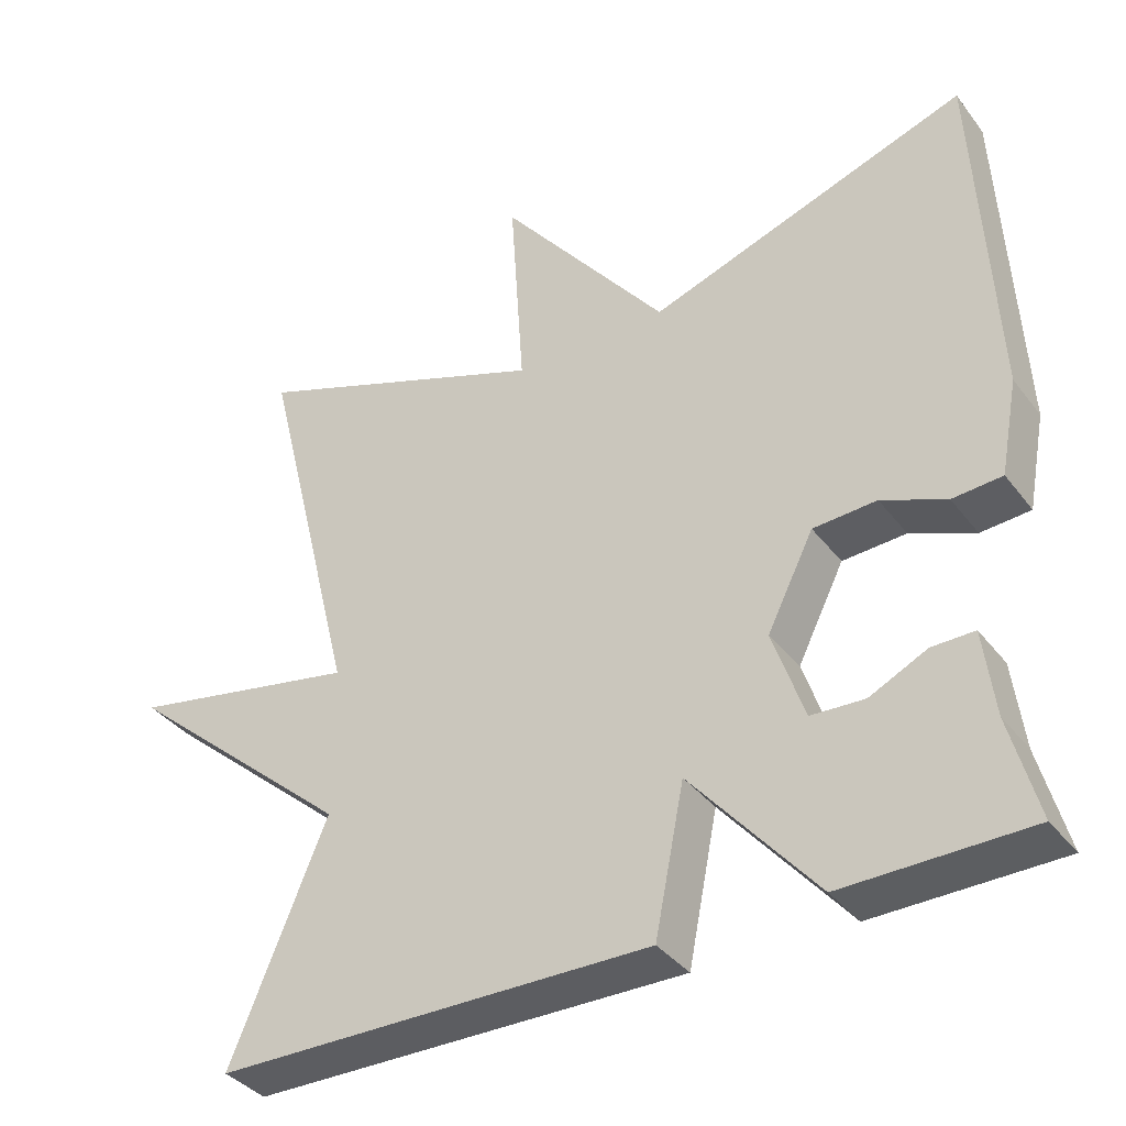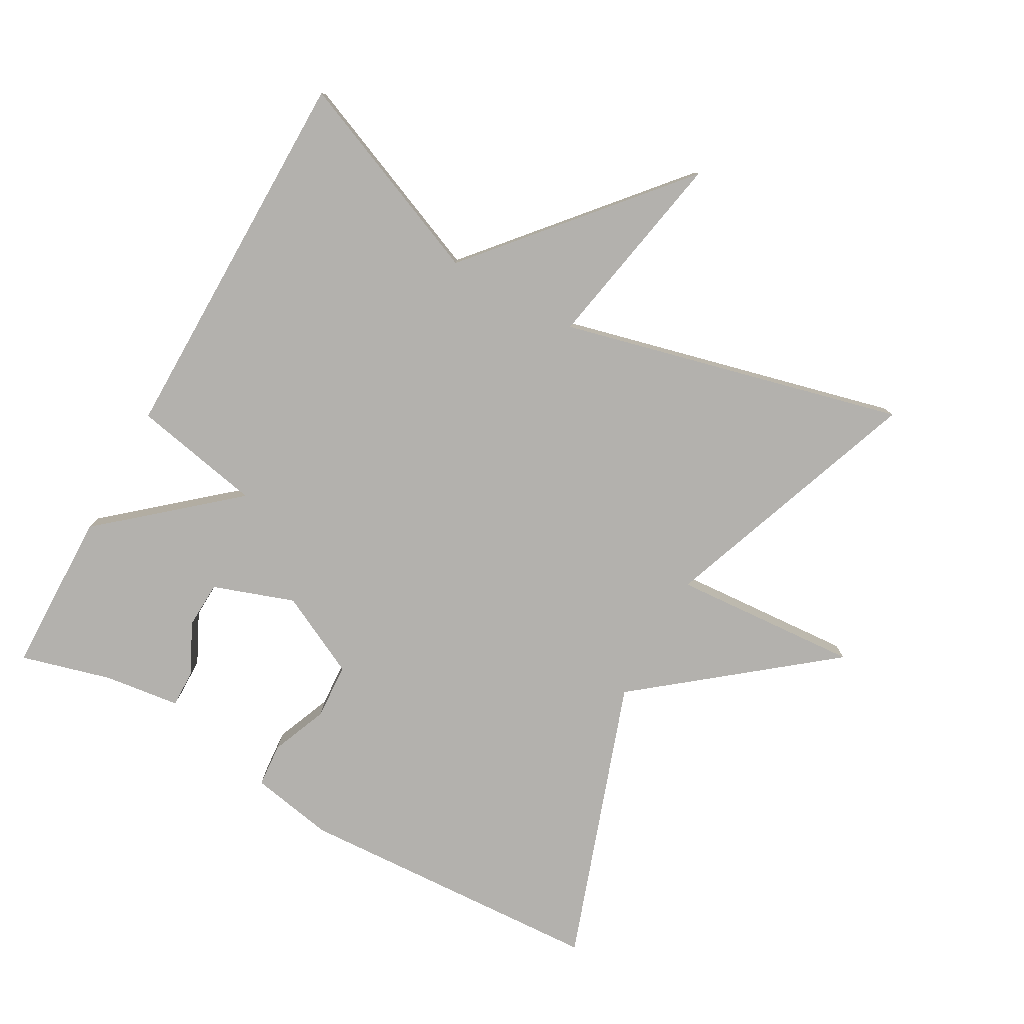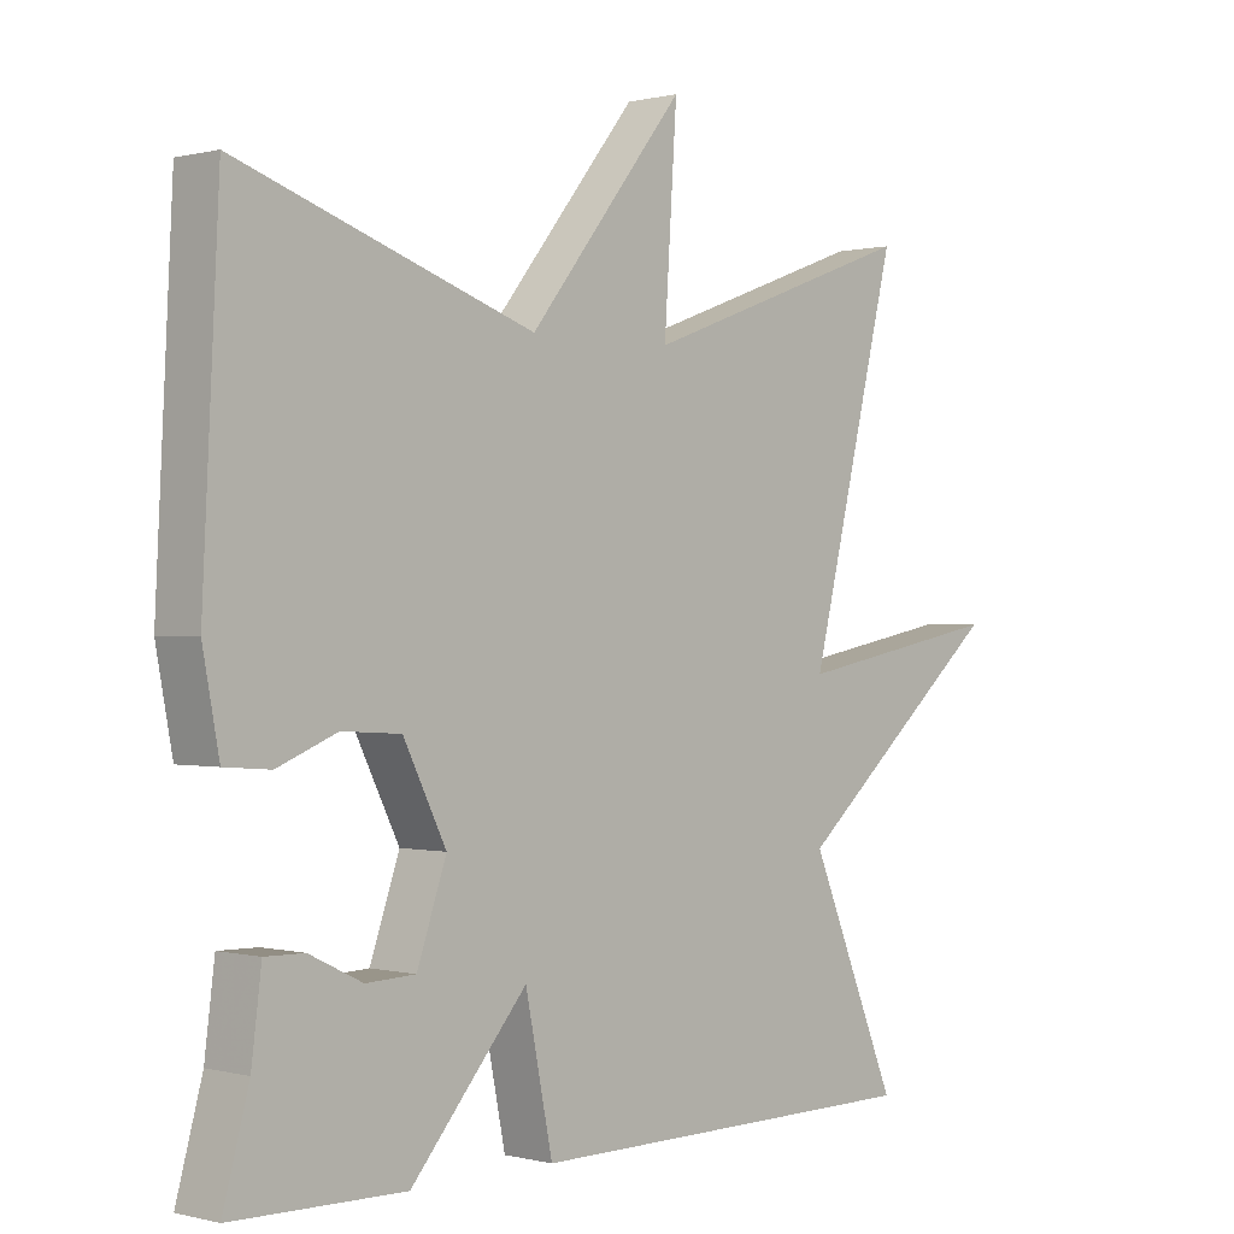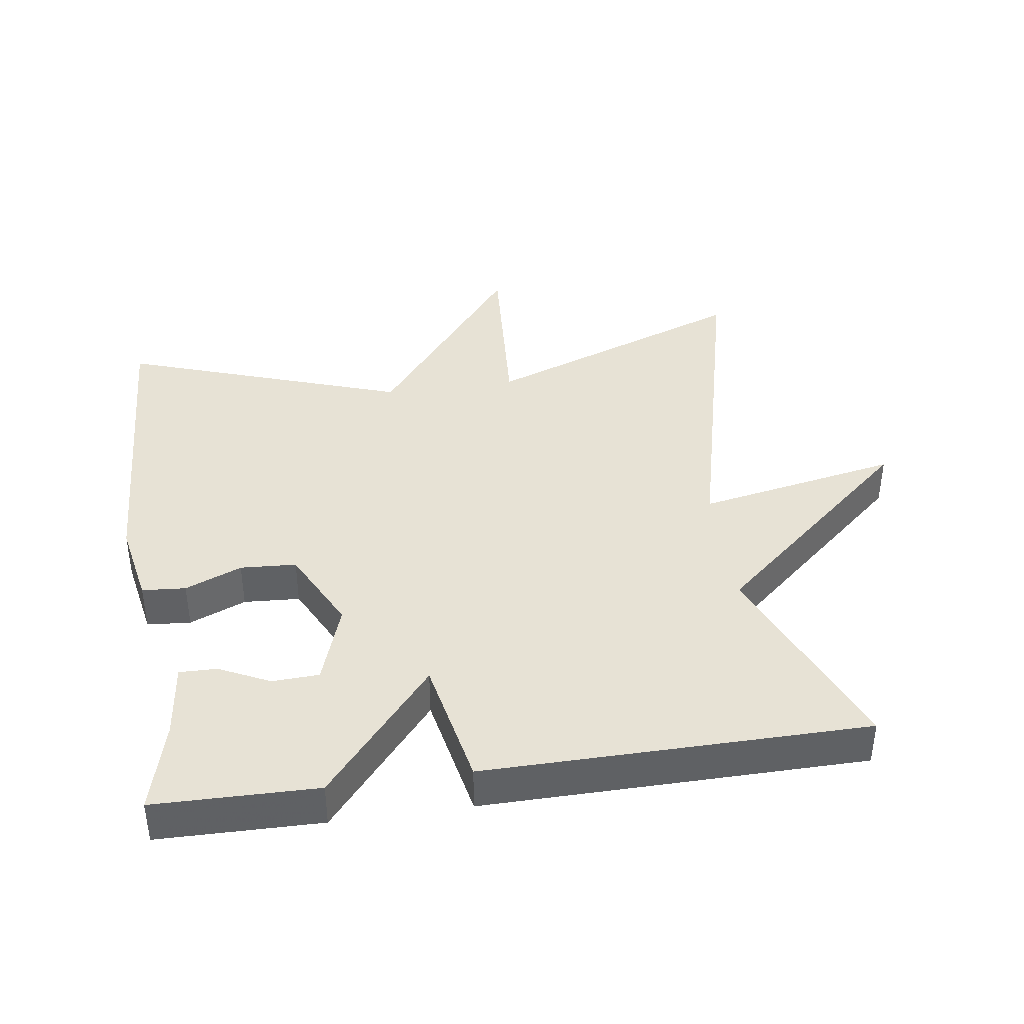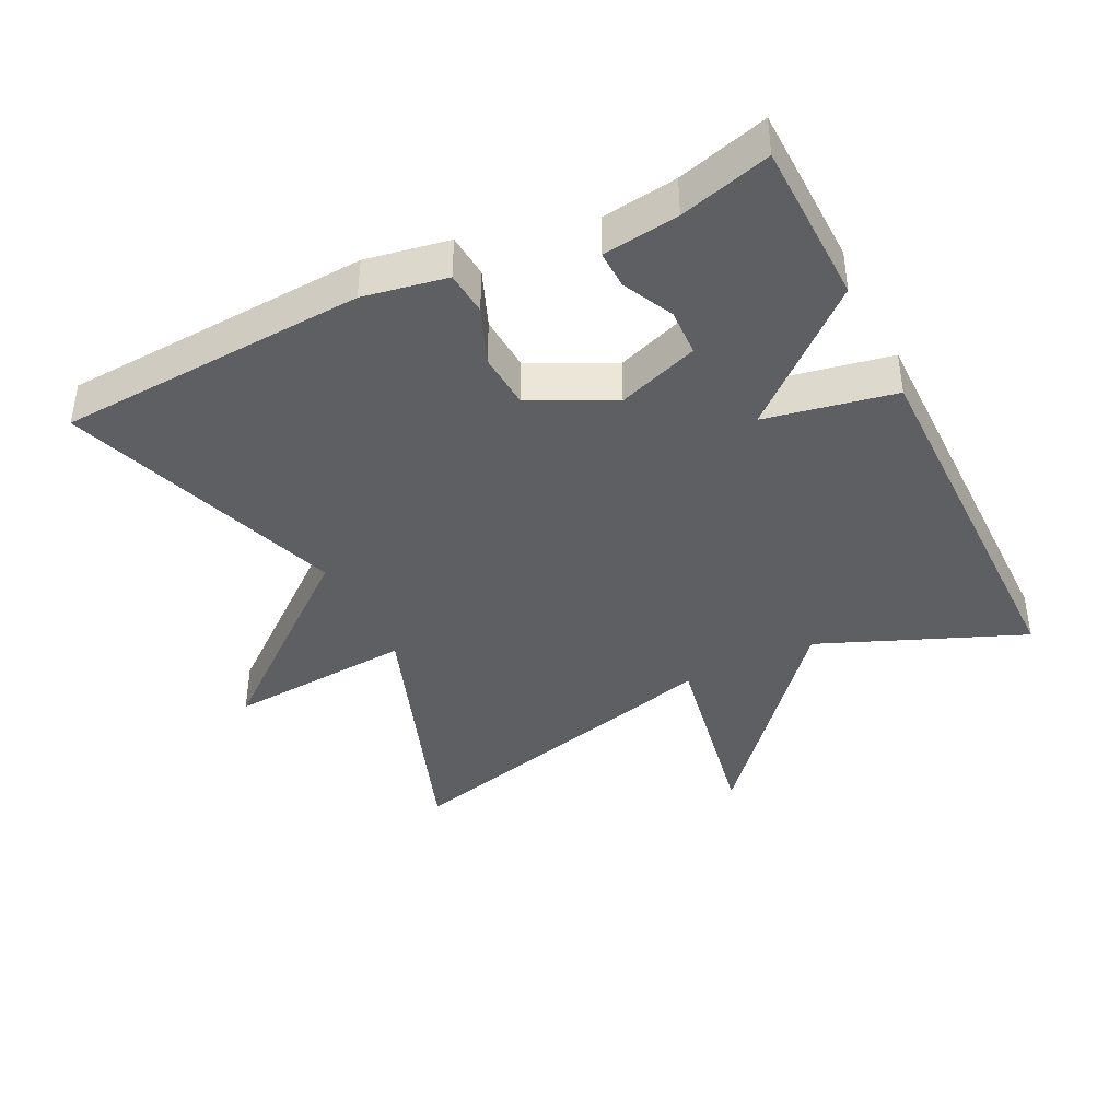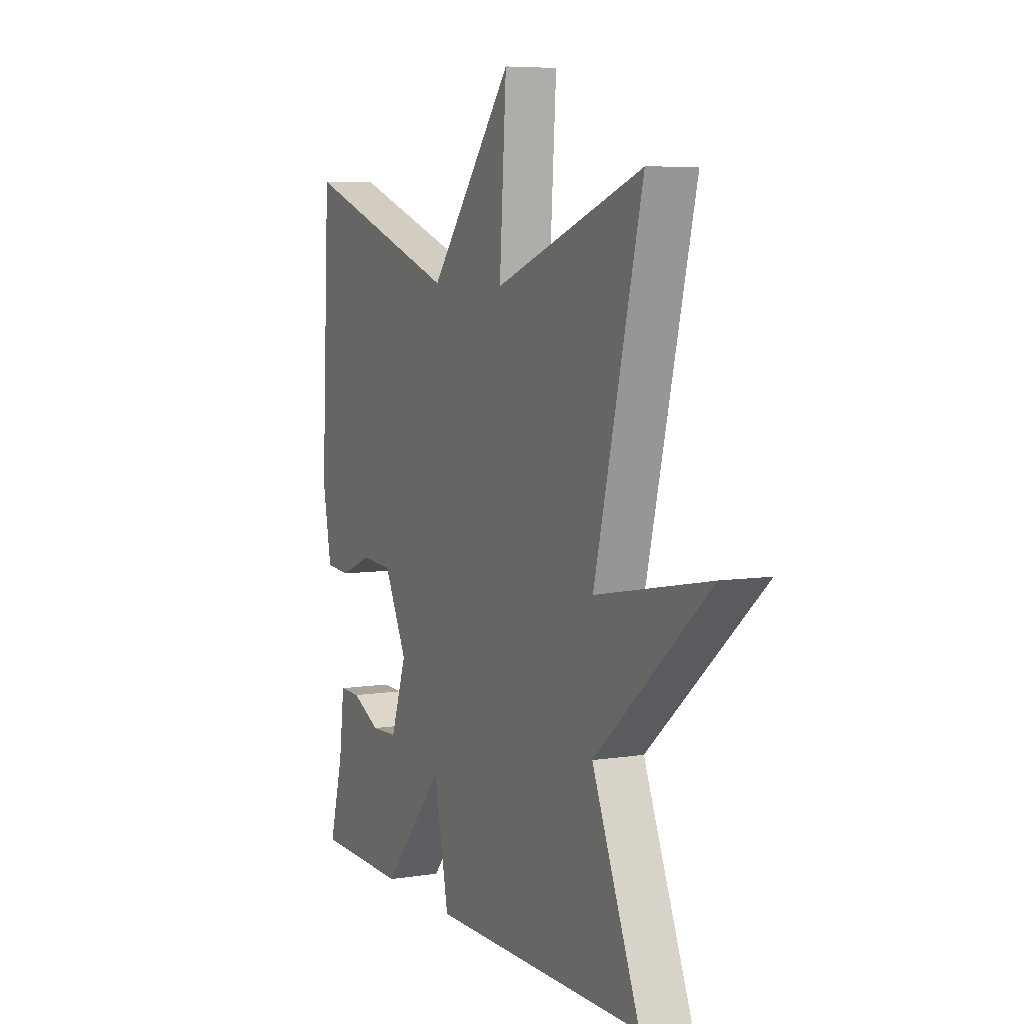
<metadata>
{"format":"obj","ext":"obj","renderer":"f3d","projection":"perspective","resolution":1024,"background":"white","views":[{"elev":-36.9,"azim":32.6,"up":"+Z"},{"elev":-79.2,"azim":-119.1,"up":"+Y"},{"elev":0.1,"azim":133.4,"up":"+Z"},{"elev":40.3,"azim":171.7,"up":"+Y"},{"elev":-40.7,"azim":116.6,"up":"+Y"},{"elev":6.6,"azim":-115.1,"up":"+Z"}]}
</metadata>
<code>
v -0.5 0.07 -0.5
v -0.376 0.07 -0.202
v -0.672 0.07 0.054
v -0.376 0.07 -0.002
v -0.5 0.07 0.5
v -0.113 0.07 0.358
v -0.131 0.07 0.632
v 0.087 0.07 0.358
v 0.5 0.07 0.5
v 0.523 0.07 0.047
v 0.5 0.07 -0.075
v 0.436 0.07 -0.08
v 0.353 0.07 -0.046
v 0.271 0.07 -0.051
v 0.211 0.07 -0.171
v 0.252 0.07 -0.29
v 0.321 0.07 -0.293
v 0.395 0.07 -0.257
v 0.45 0.07 -0.256
v 0.464 0.07 -0.367
v 0.5 0.07 -0.5
v 0.261 0.07 -0.504
v 0.099 0.07 -0.314
v 0.061 0.07 -0.504
v -0.5 0 -0.5
v -0.376 0 -0.202
v -0.672 0 0.054
v -0.376 0 -0.002
v -0.5 0 0.5
v -0.113 0 0.358
v -0.131 0 0.632
v 0.087 0 0.358
v 0.5 0 0.5
v 0.523 0 0.047
v 0.5 0 -0.075
v 0.436 0 -0.08
v 0.353 0 -0.046
v 0.271 0 -0.051
v 0.211 0 -0.171
v 0.252 0 -0.29
v 0.321 0 -0.293
v 0.395 0 -0.257
v 0.45 0 -0.256
v 0.464 0 -0.367
v 0.5 0 -0.5
v 0.261 0 -0.504
v 0.099 0 -0.314
v 0.061 0 -0.504
f 23 24 1 2
f 20 21 22 23
f 17 18 19 20
f 16 17 20 23
f 2 3 4
f 23 2 4
f 16 23 4
f 15 16 4
f 11 12 13
f 10 11 13
f 9 10 13
f 8 9 13
f 8 13 14
f 7 8 14
f 6 7 14
f 6 14 15
f 5 6 15
f 4 5 15
f 26 25 48 47
f 47 46 45 44
f 44 43 42 41
f 47 44 41 40
f 28 27 26
f 28 26 47
f 28 47 40
f 28 40 39
f 37 36 35
f 37 35 34
f 37 34 33
f 37 33 32
f 38 37 32
f 38 32 31
f 38 31 30
f 39 38 30
f 39 30 29
f 39 29 28
f 1 25 26 2
f 2 26 27 3
f 3 27 28 4
f 4 28 29 5
f 5 29 30 6
f 6 30 31 7
f 7 31 32 8
f 8 32 33 9
f 9 33 34 10
f 10 34 35 11
f 11 35 36 12
f 12 36 37 13
f 13 37 38 14
f 14 38 39 15
f 15 39 40 16
f 16 40 41 17
f 17 41 42 18
f 18 42 43 19
f 19 43 44 20
f 20 44 45 21
f 21 45 46 22
f 22 46 47 23
f 23 47 48 24
f 24 48 25 1

</code>
